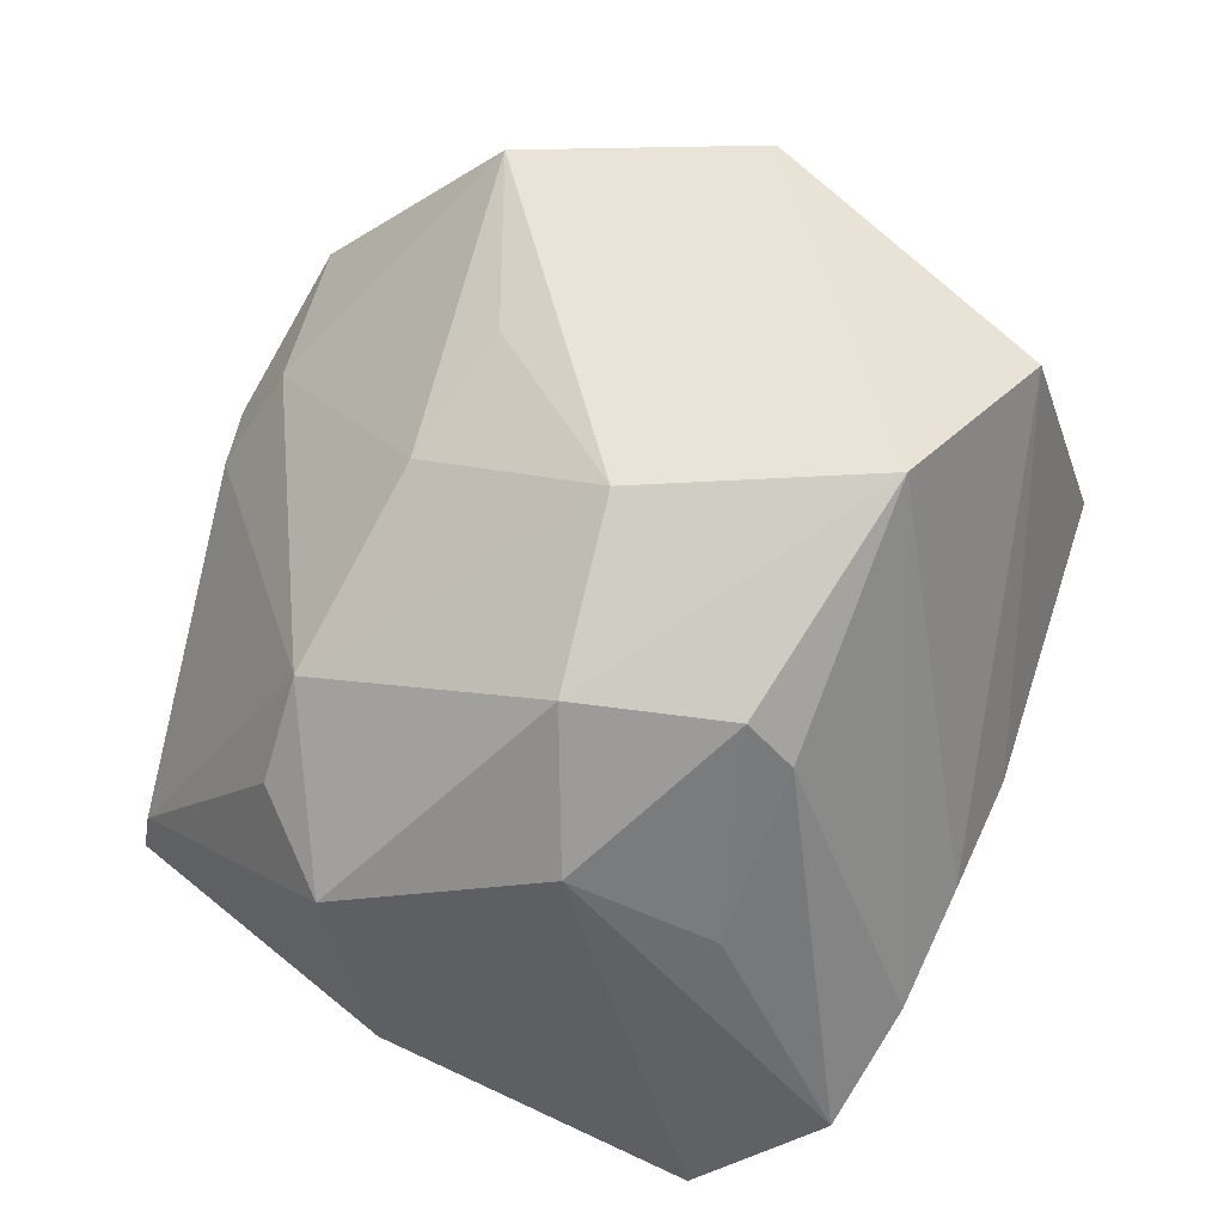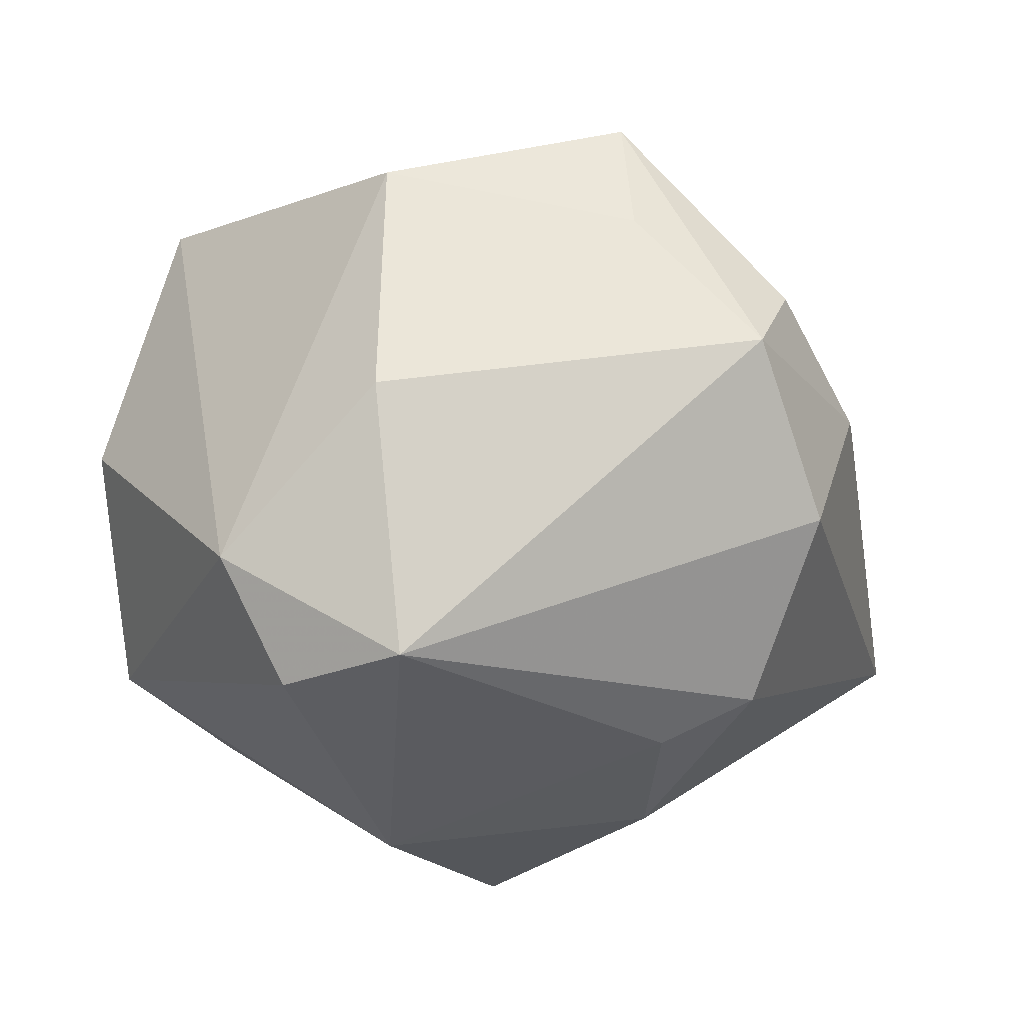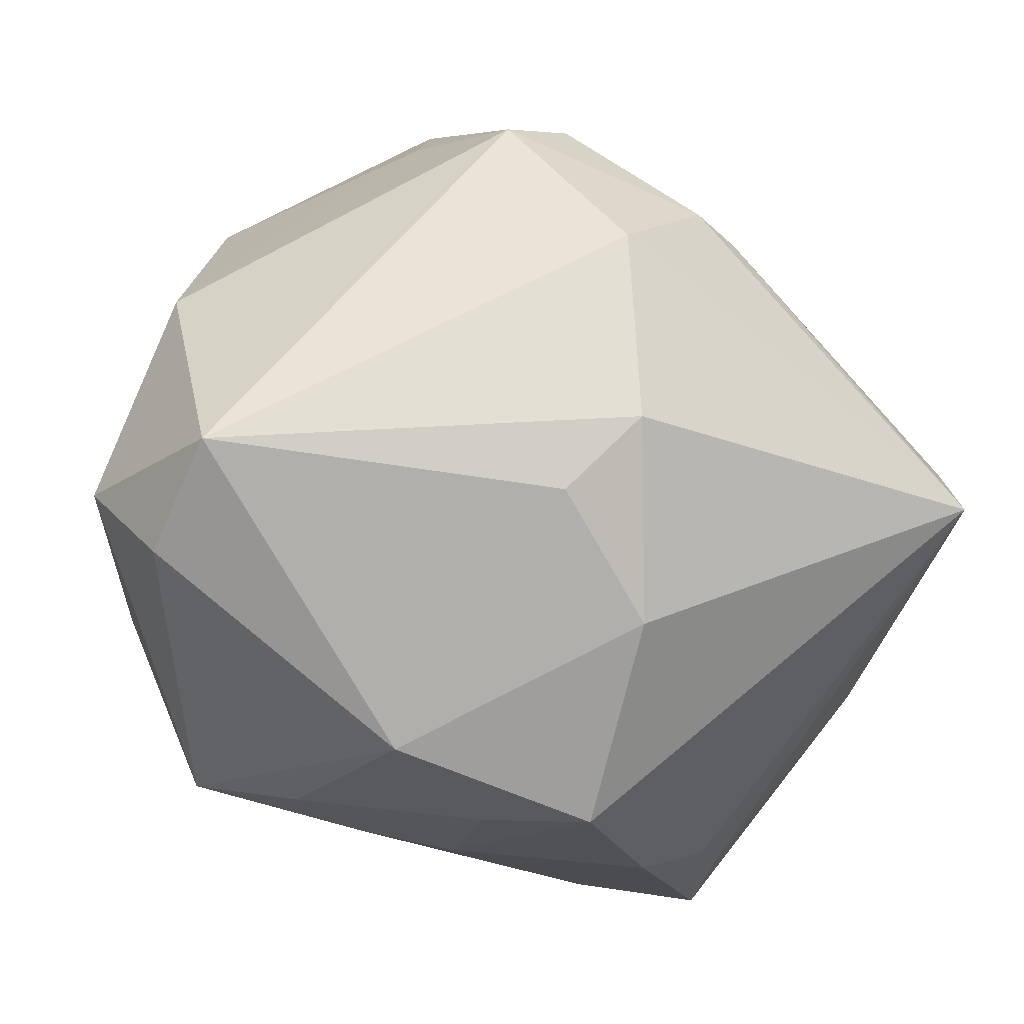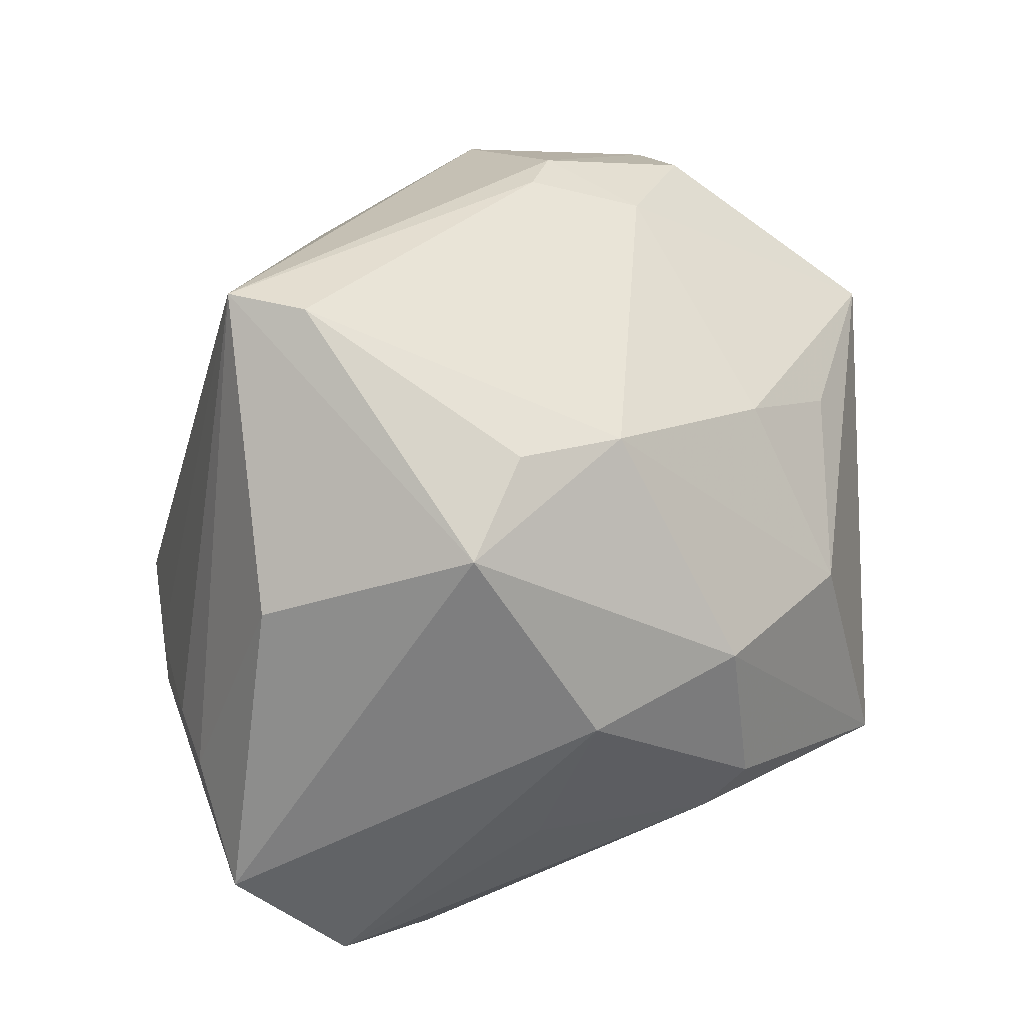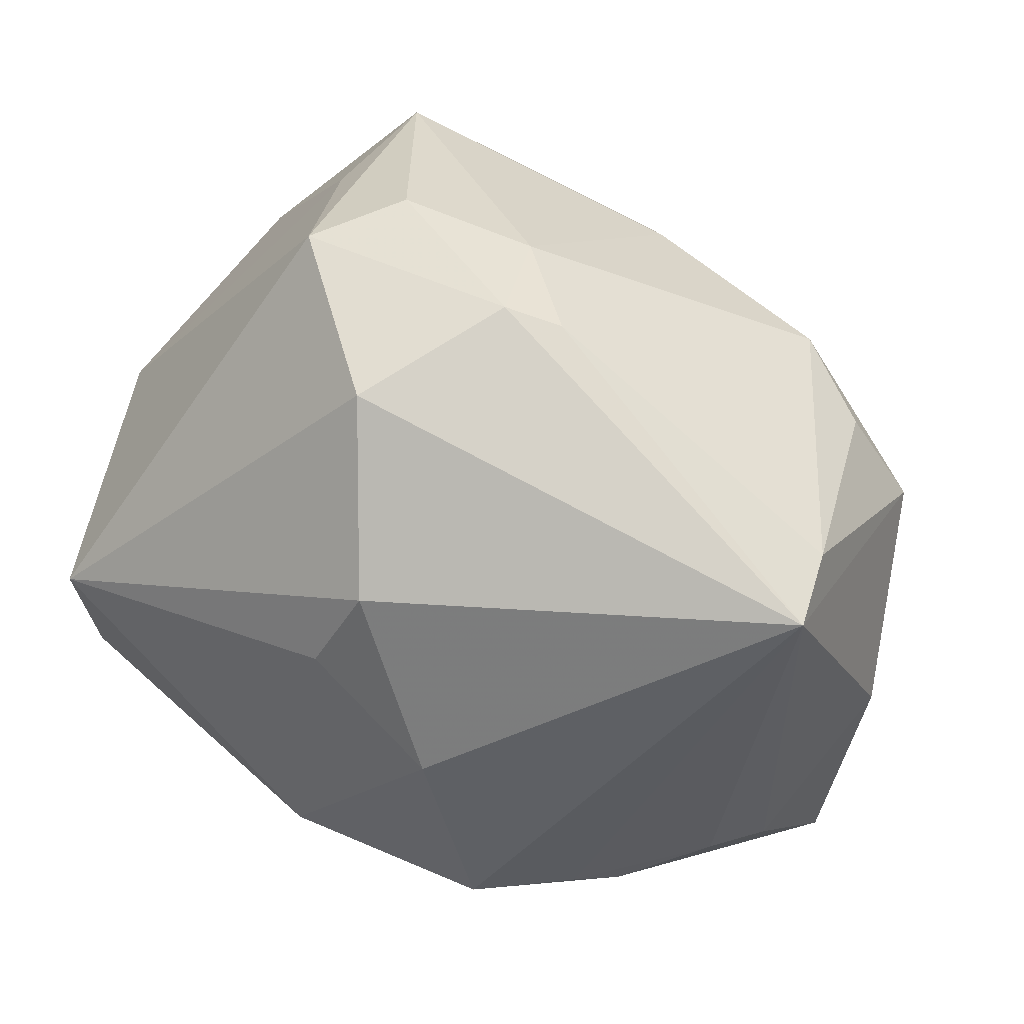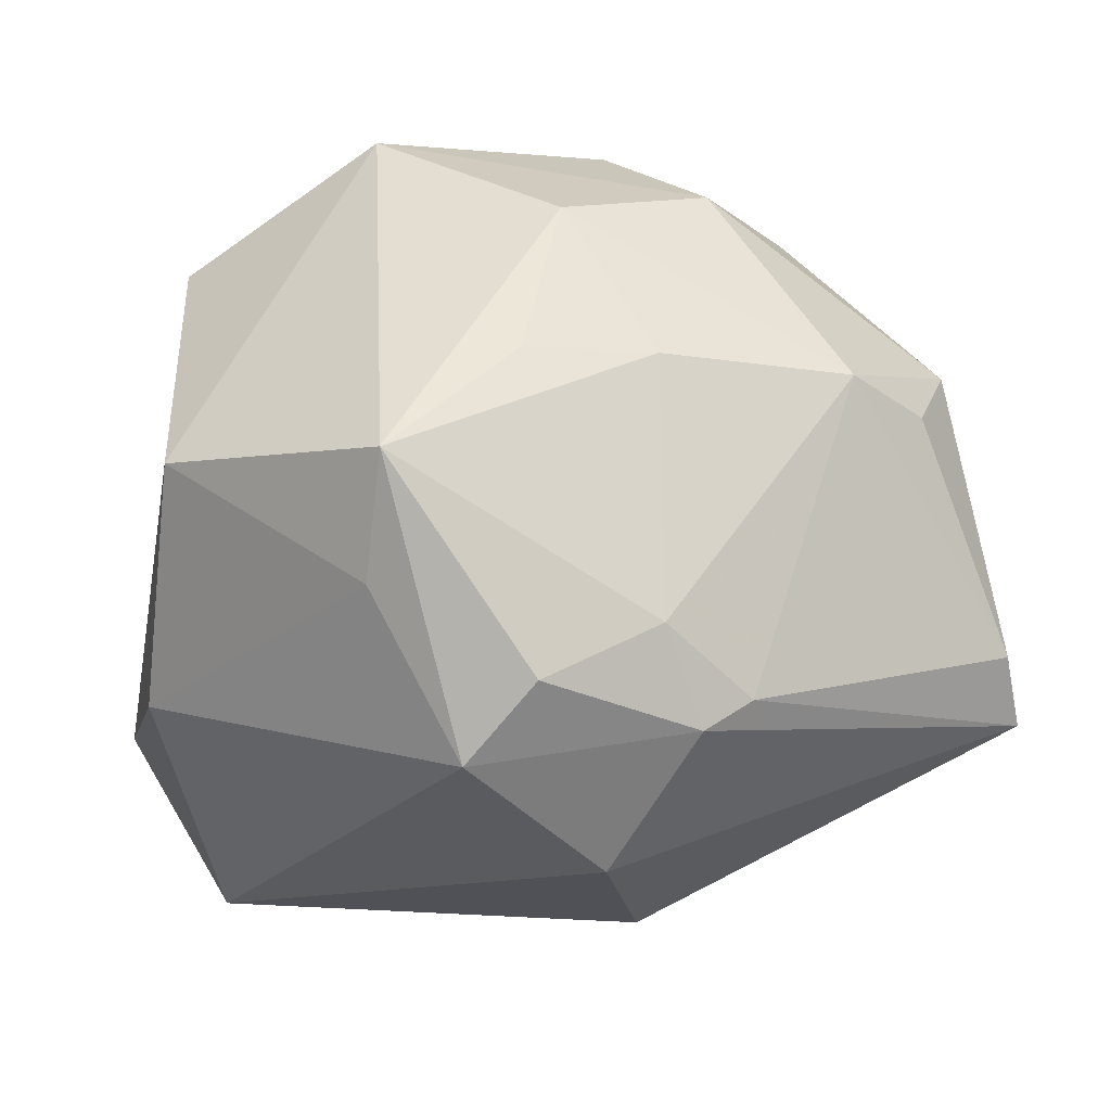
<metadata>
{"format":"obj","ext":"obj","renderer":"f3d","projection":"perspective","resolution":1024,"background":"white","views":[{"elev":73.5,"azim":-65.0,"up":"+Z"},{"elev":-23.3,"azim":111.5,"up":"+Z"},{"elev":-61.8,"azim":146.5,"up":"+Z"},{"elev":19.4,"azim":-61.2,"up":"+Y"},{"elev":65.2,"azim":-153.1,"up":"+Y"},{"elev":29.9,"azim":156.8,"up":"+Z"}]}
</metadata>
<code>
v 0.02338 0.03734 0.003456
v 0.04306 0.005349 -0.004424
v -0.02366 -0.01079 -0.03013
v -0.01071 -0.02512 -0.02336
v -0.0136 -0.01596 0.03451
v 0.01496 -0.03575 -0.01919
v -0.0437 -0.02574 -0.00746
v -0.007782 -0.01457 -0.03257
v -0.03934 -0.01572 -0.01439
v 0.009542 -0.01933 0.03863
v 0.009001 0.01657 0.03206
v -0.03532 0.03222 -0.002728
v -0.04429 0.004393 -0.002604
v -0.03667 0.03306 -0.01052
v 0.005561 0.02033 -0.03011
v -0.01429 -0.02056 0.03033
v 0.0277 0.02598 0.01674
v 0.001678 0.0405 0.003483
v 0.02528 0.024 0.02886
v -0.02752 -0.02063 0.01834
v -0.02319 0.02028 0.02466
v -0.02959 -0.007242 0.02572
v -0.0006235 -0.03688 0.002134
v 0.03485 -0.007268 -0.02998
v 0.01652 0.03809 0.01113
v -0.0313 0.01973 0.01825
v -0.03842 0.01138 0.01725
v 0.01024 0.03888 -0.01061
v -0.01829 -0.00176 0.03498
v -0.02324 -0.0368 0.002748
v -0.003856 0.03935 0.004657
v 0.02807 -0.02513 0.02507
v -0.01211 -0.03682 0.005233
v -0.02746 -0.01378 -0.02686
v -0.035 -0.01276 -0.01955
v -0.03477 -0.03525 -0.0003896
v -0.003577 0.01876 0.02999
v -0.002358 -0.02944 -0.02143
v 0.04109 -0.01118 -0.01879
v 0.007029 -0.02728 -0.02553
v 0.02726 -0.03344 0.0008185
v 0.03933 0.004303 0.02053
v -0.001298 0.001602 0.03803
v 0.00363 0.03628 0.01288
v 0.005714 -0.009175 -0.0377
v 0.03696 0.00561 -0.02938
v -0.007921 0.01385 -0.03354
v -0.01515 -0.006128 -0.0372
v -0.01909 -0.02675 -0.01764
v 0.002483 0.02903 -0.02568
f 10 42 19
f 32 42 10
f 39 42 32
f 39 6 24
f 24 46 39
f 2 46 1
f 2 42 39
f 39 46 2
f 10 19 43
f 1 19 17
f 17 19 42
f 17 2 1
f 42 2 17
f 41 6 39
f 39 32 41
f 33 32 10
f 45 24 6
f 46 24 45
f 11 43 19
f 48 14 47
f 14 50 47
f 47 45 48
f 1 46 28
f 46 50 28
f 28 50 14
f 25 19 1
f 10 5 16
f 10 43 29
f 29 5 10
f 29 22 5
f 43 21 29
f 29 21 27
f 27 22 29
f 23 41 32
f 32 33 23
f 6 41 23
f 7 22 27
f 36 22 7
f 6 36 38
f 36 4 38
f 46 45 15
f 45 47 15
f 15 50 46
f 15 47 50
f 14 31 18
f 18 28 14
f 1 28 18
f 18 25 1
f 27 21 26
f 12 31 14
f 12 21 31
f 12 26 21
f 12 14 27
f 27 26 12
f 37 11 19
f 43 11 37
f 37 21 43
f 31 21 44
f 44 18 31
f 25 18 44
f 21 37 44
f 19 25 44
f 44 37 19
f 30 16 36
f 30 36 6
f 30 33 10
f 10 16 30
f 6 23 30
f 30 23 33
f 20 22 36
f 5 22 20
f 36 16 20
f 20 16 5
f 40 45 6
f 6 38 40
f 40 38 4
f 48 4 34
f 4 7 34
f 49 4 36
f 36 7 49
f 49 7 4
f 14 9 13
f 9 7 13
f 27 14 13
f 13 7 27
f 8 4 48
f 8 40 4
f 48 45 8
f 45 40 8
f 35 7 9
f 35 34 7
f 35 9 14
f 3 14 48
f 48 34 3
f 3 35 14
f 34 35 3

</code>
